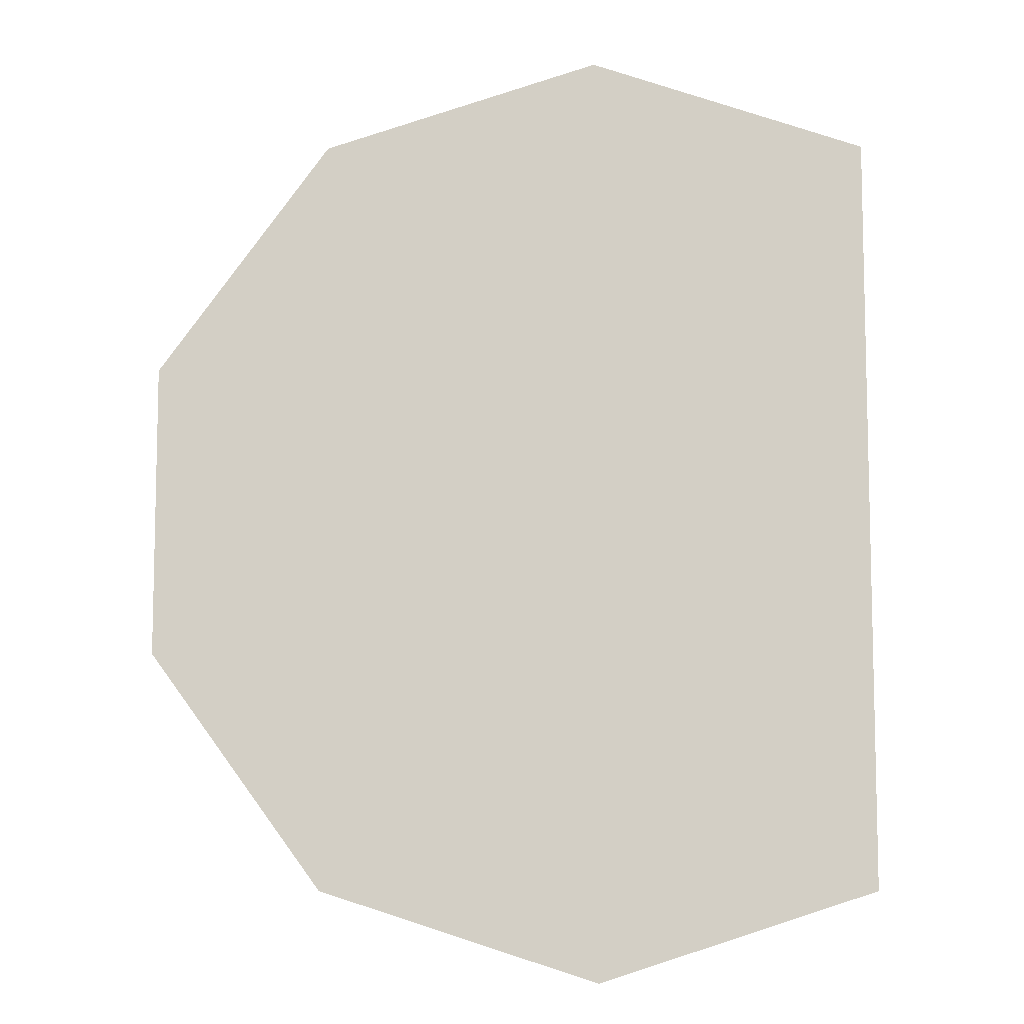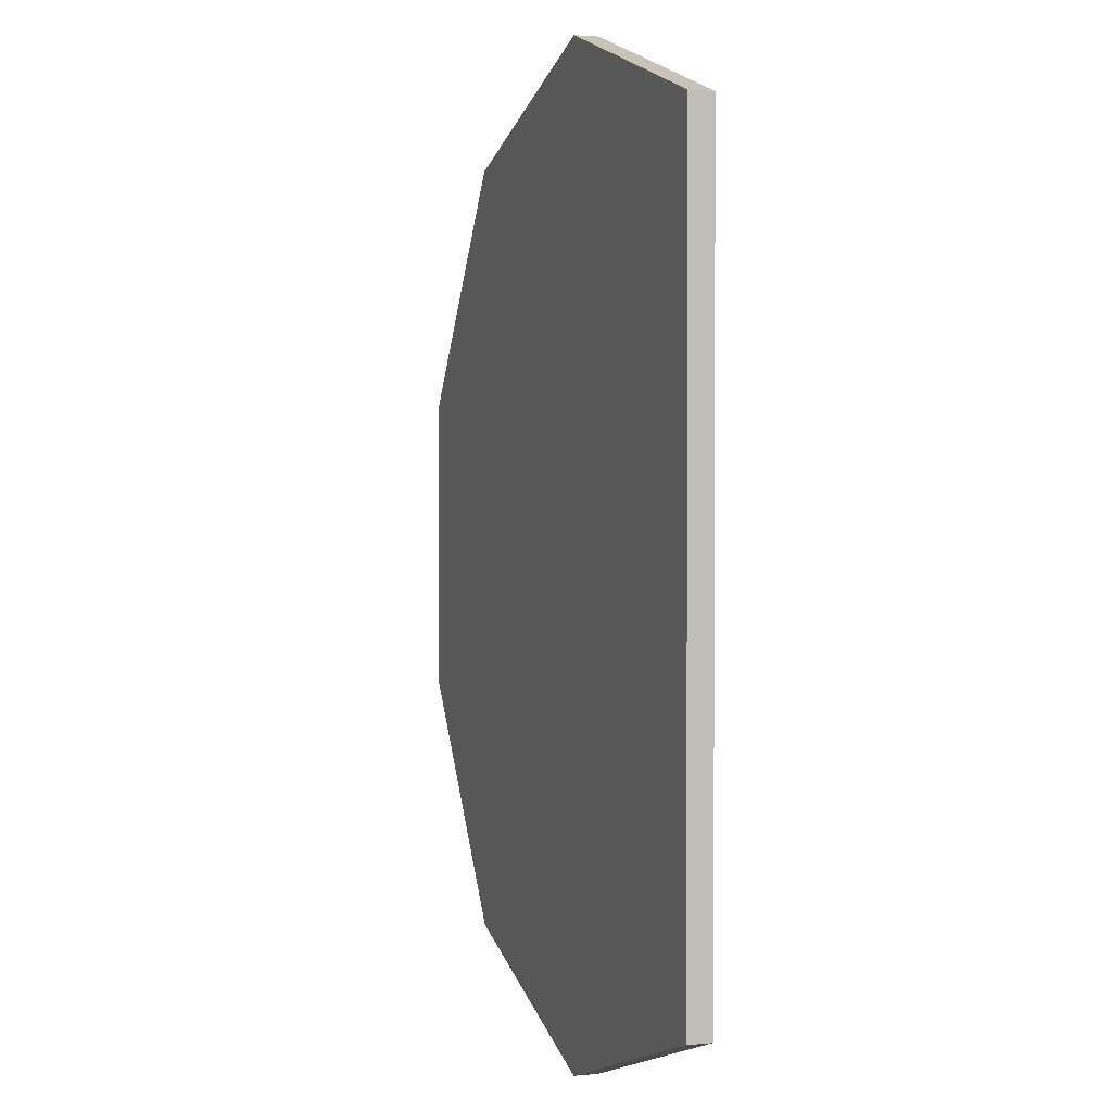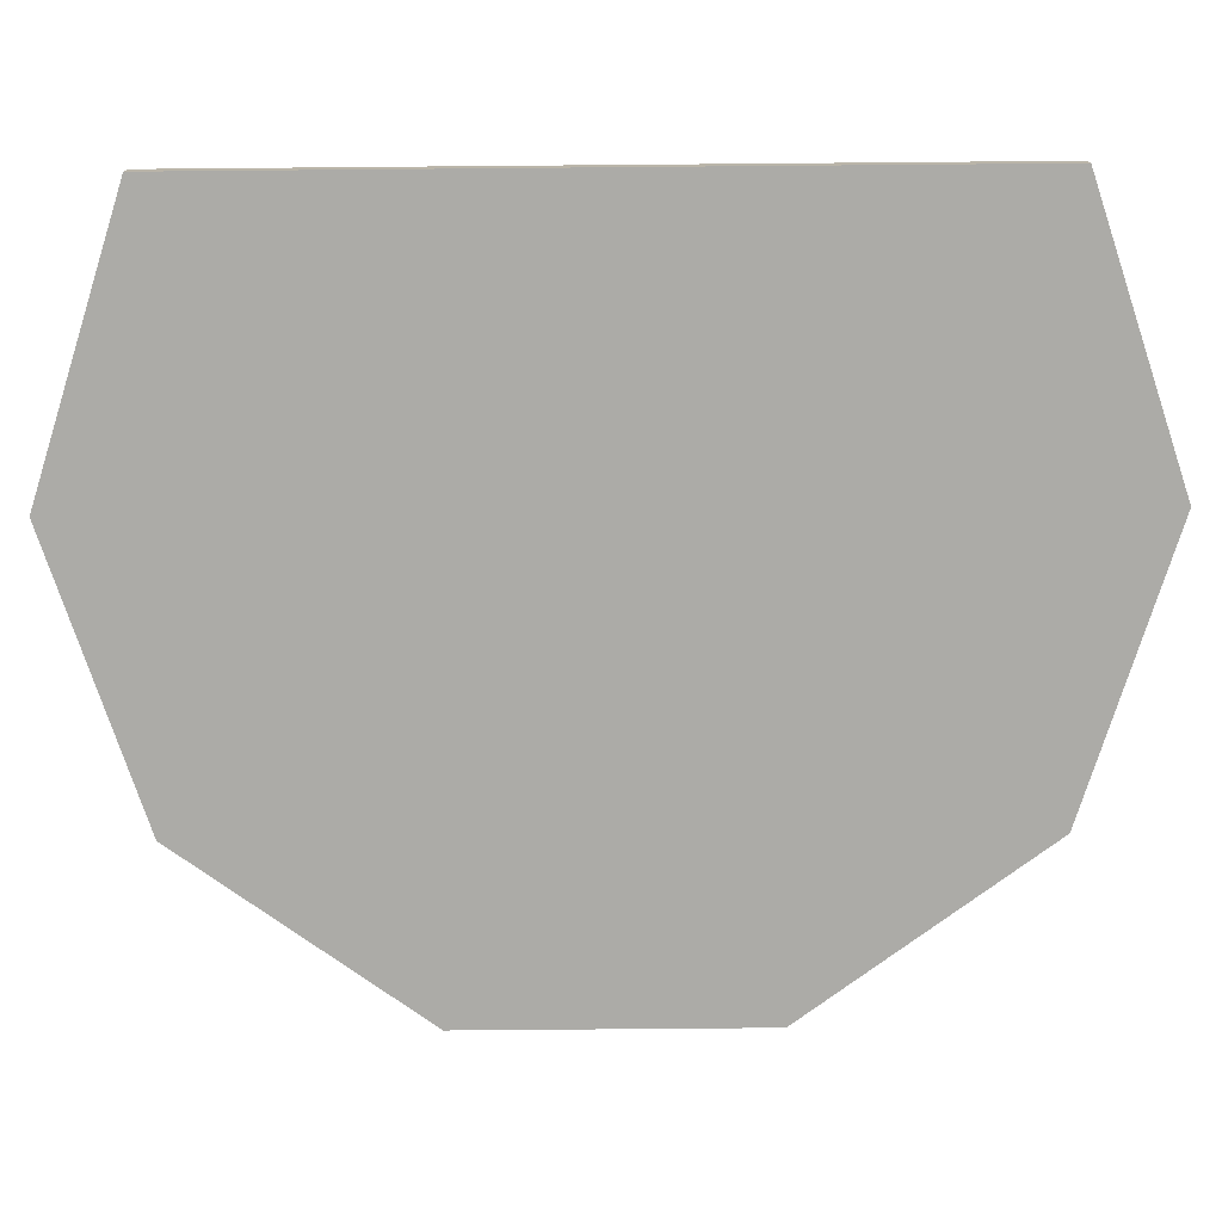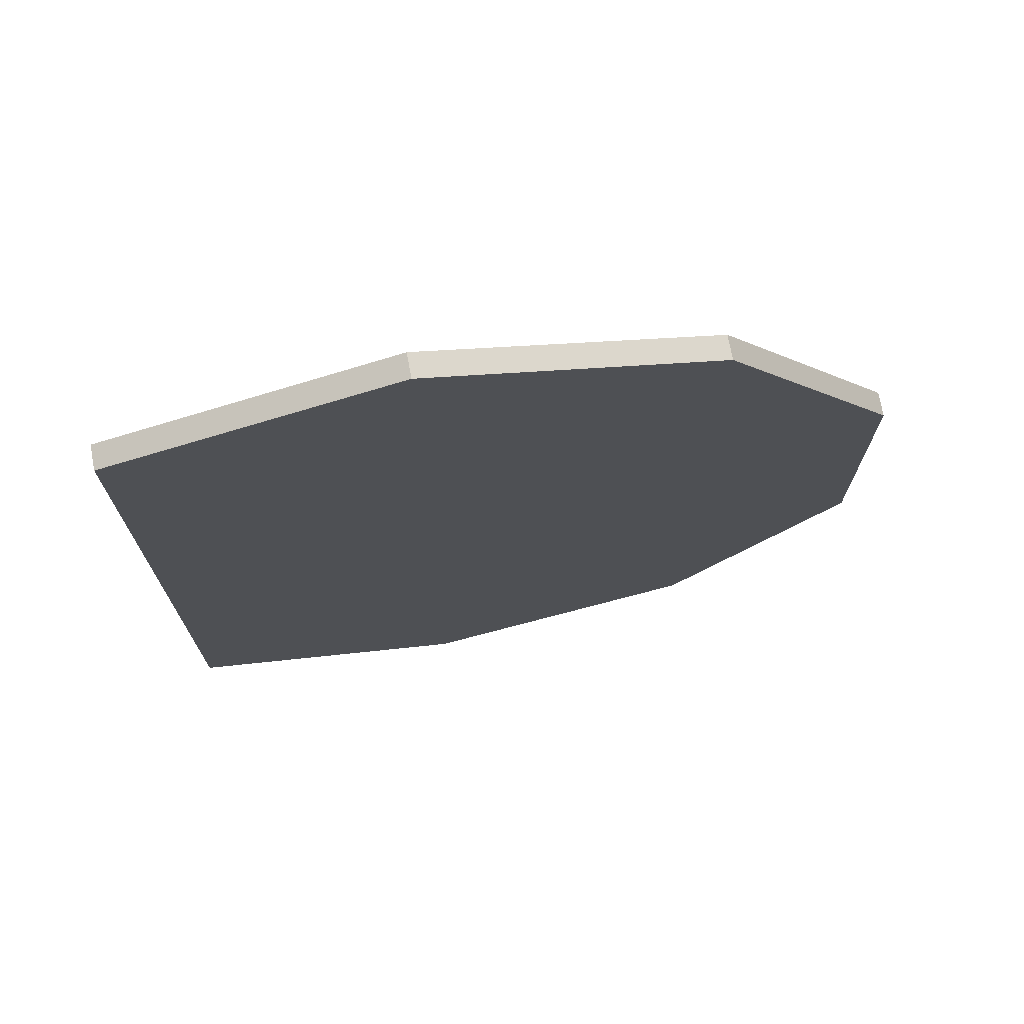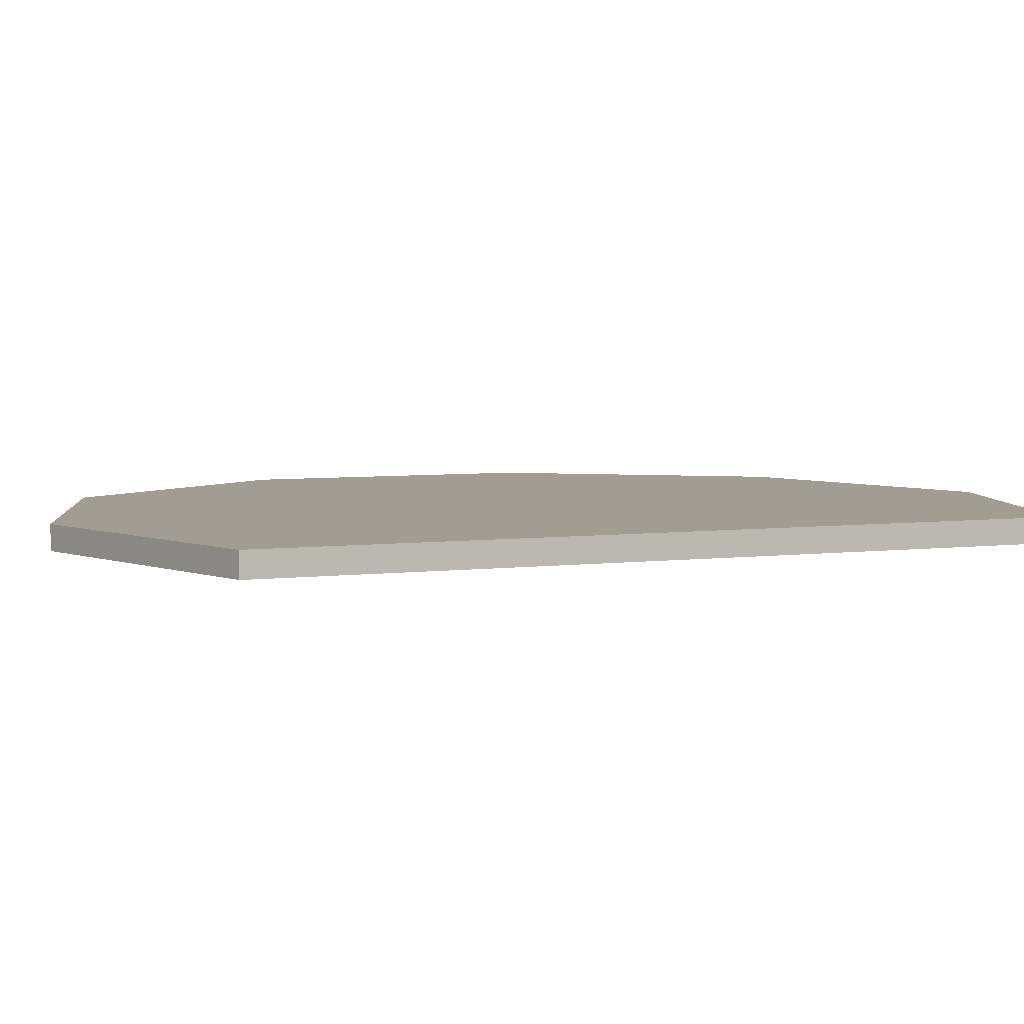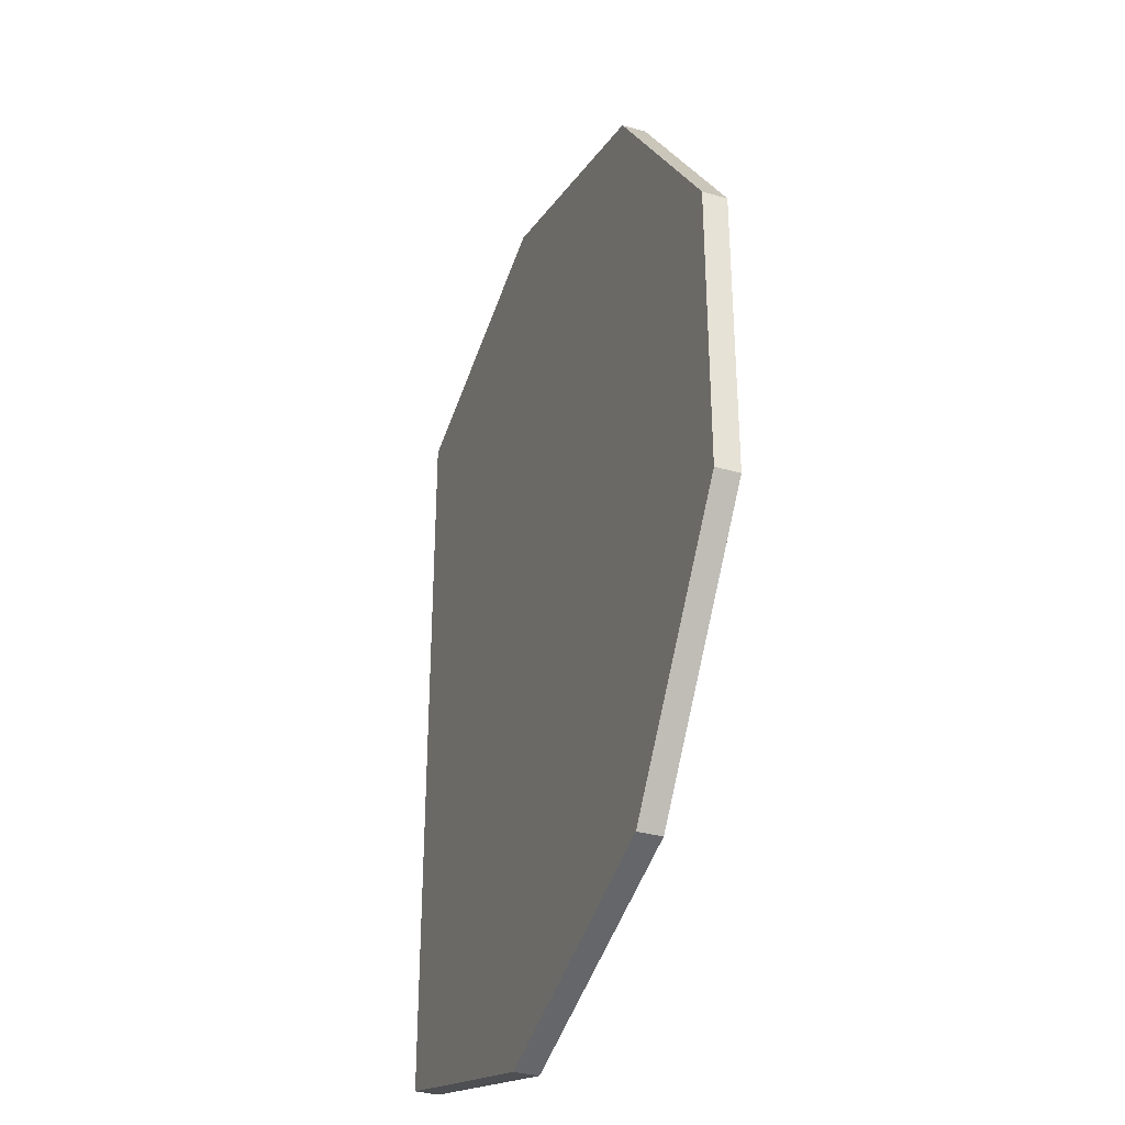
<metadata>
{"format":"obj","ext":"obj","renderer":"f3d","projection":"perspective","resolution":1024,"background":"white","views":[{"elev":-8.6,"azim":0.7,"up":"+Z"},{"elev":1.9,"azim":71.4,"up":"+Z"},{"elev":-76.3,"azim":90.5,"up":"+Y"},{"elev":73.4,"azim":169.6,"up":"+Z"},{"elev":4.9,"azim":67.3,"up":"+Y"},{"elev":-34.6,"azim":-110.9,"up":"+Z"}]}
</metadata>
<code>
v 0 1.562 -26.13
v 0 2.869 -26.13
v 15.36 1.562 -21.14
v 15.36 2.869 -21.14
v 15.36 1.562 21.14
v 15.36 2.869 21.14
v -2e-06 1.562 26.13
v -2e-06 2.869 26.13
v -15.36 1.562 21.14
v -15.36 2.869 21.14
v -24.85 1.562 8.073
v -24.85 2.869 8.073
v -24.85 1.562 -8.073
v -24.85 2.869 -8.073
v -15.36 1.562 -21.14
v -15.36 2.869 -21.14
f 1 2 4 3
f 1 3 5 7 9 11 13 15
f 3 4 6 5
f 5 6 8 7
f 7 8 10 9
f 9 10 12 11
f 11 12 14 13
f 4 2 16 14 12 10 8 6
f 13 14 16 15
f 15 16 2 1

</code>
